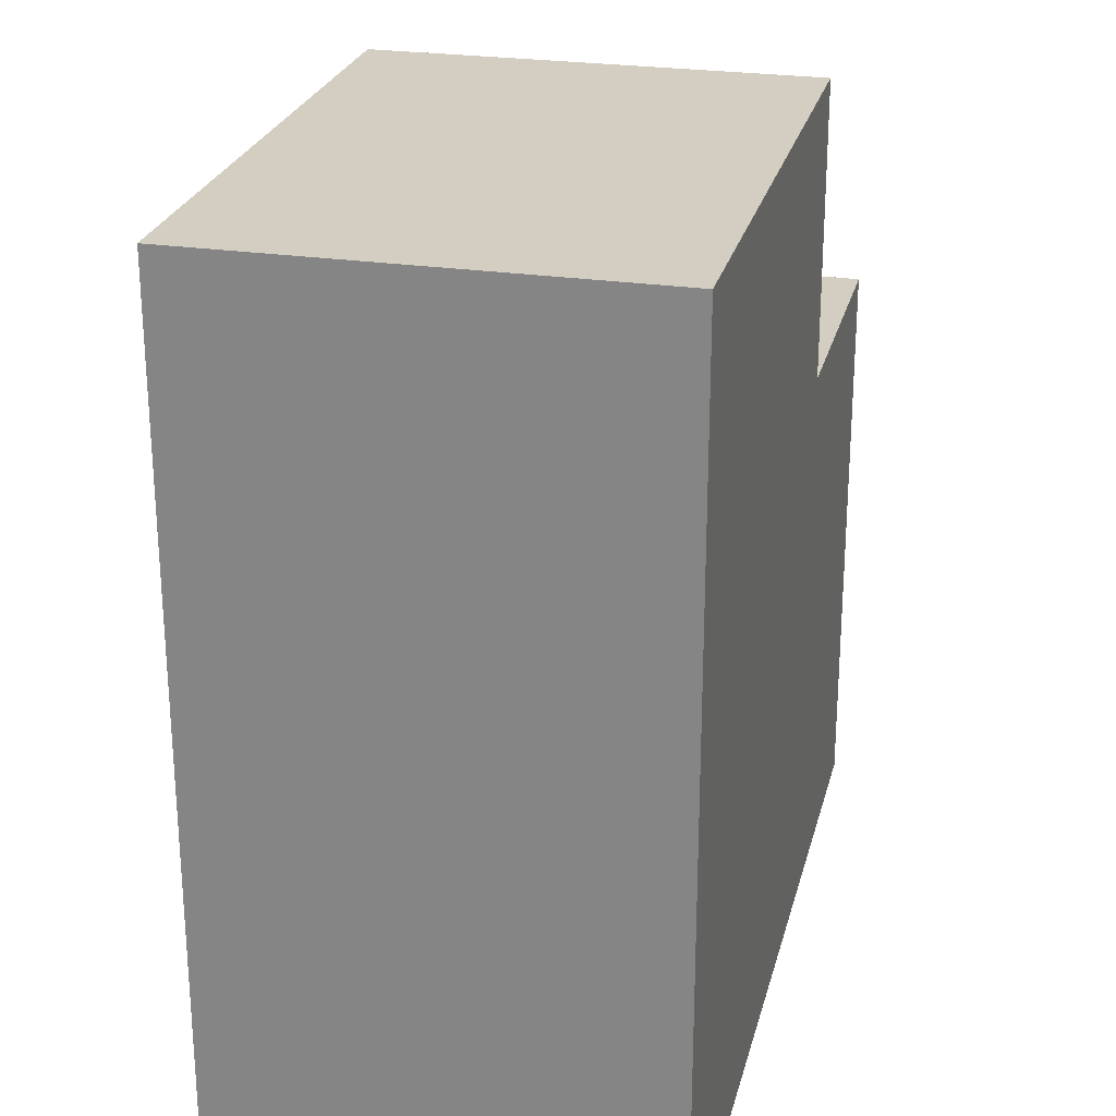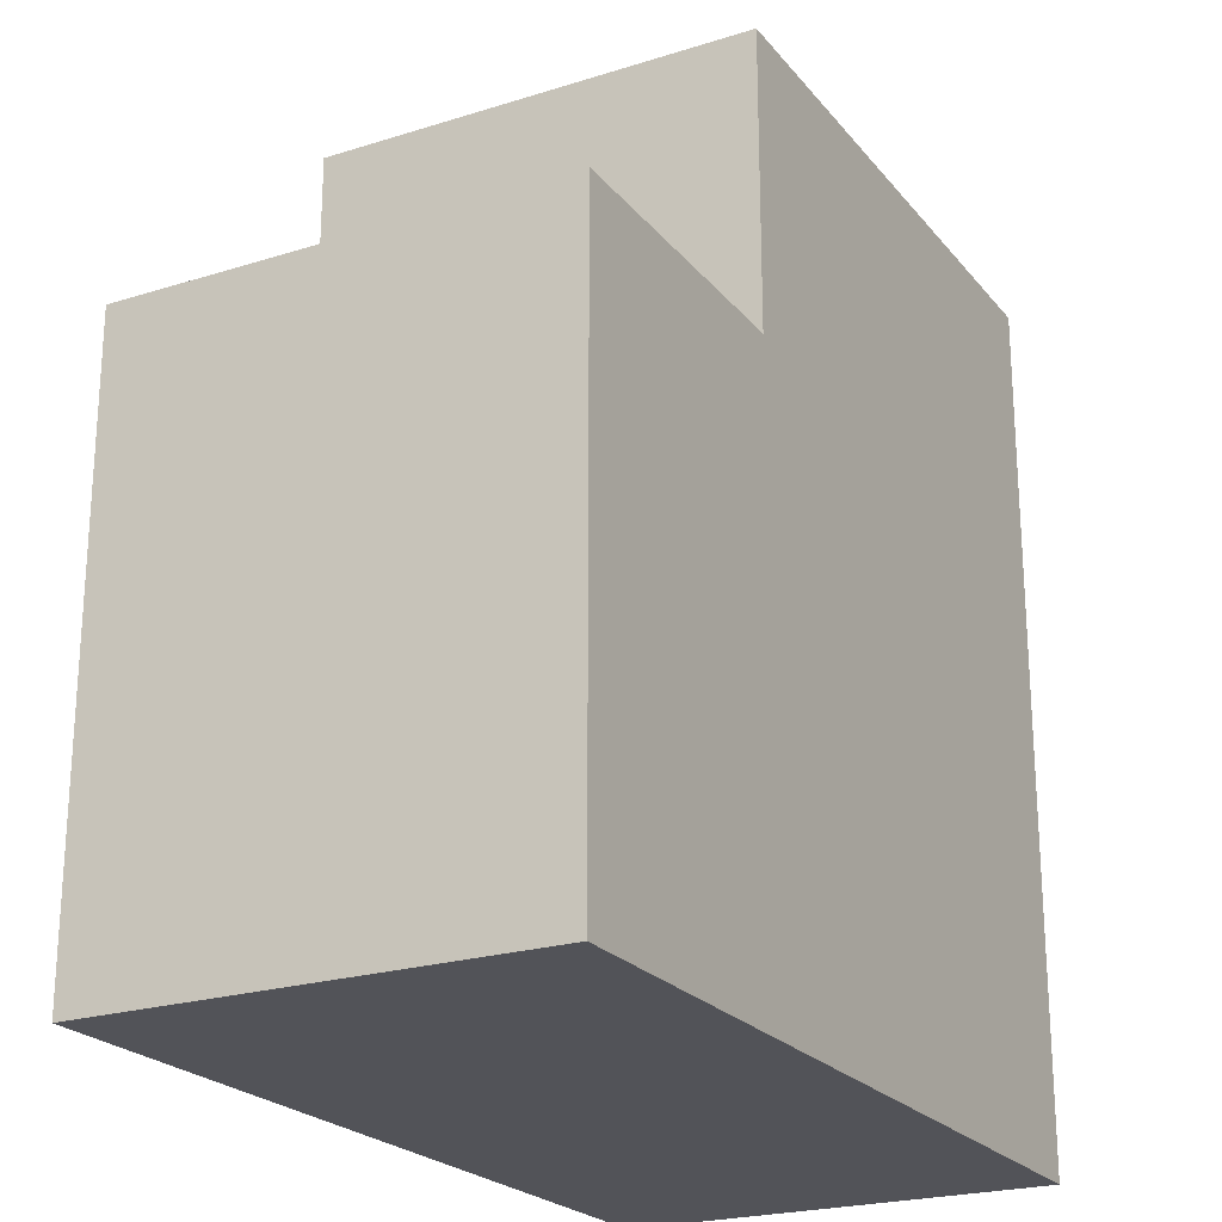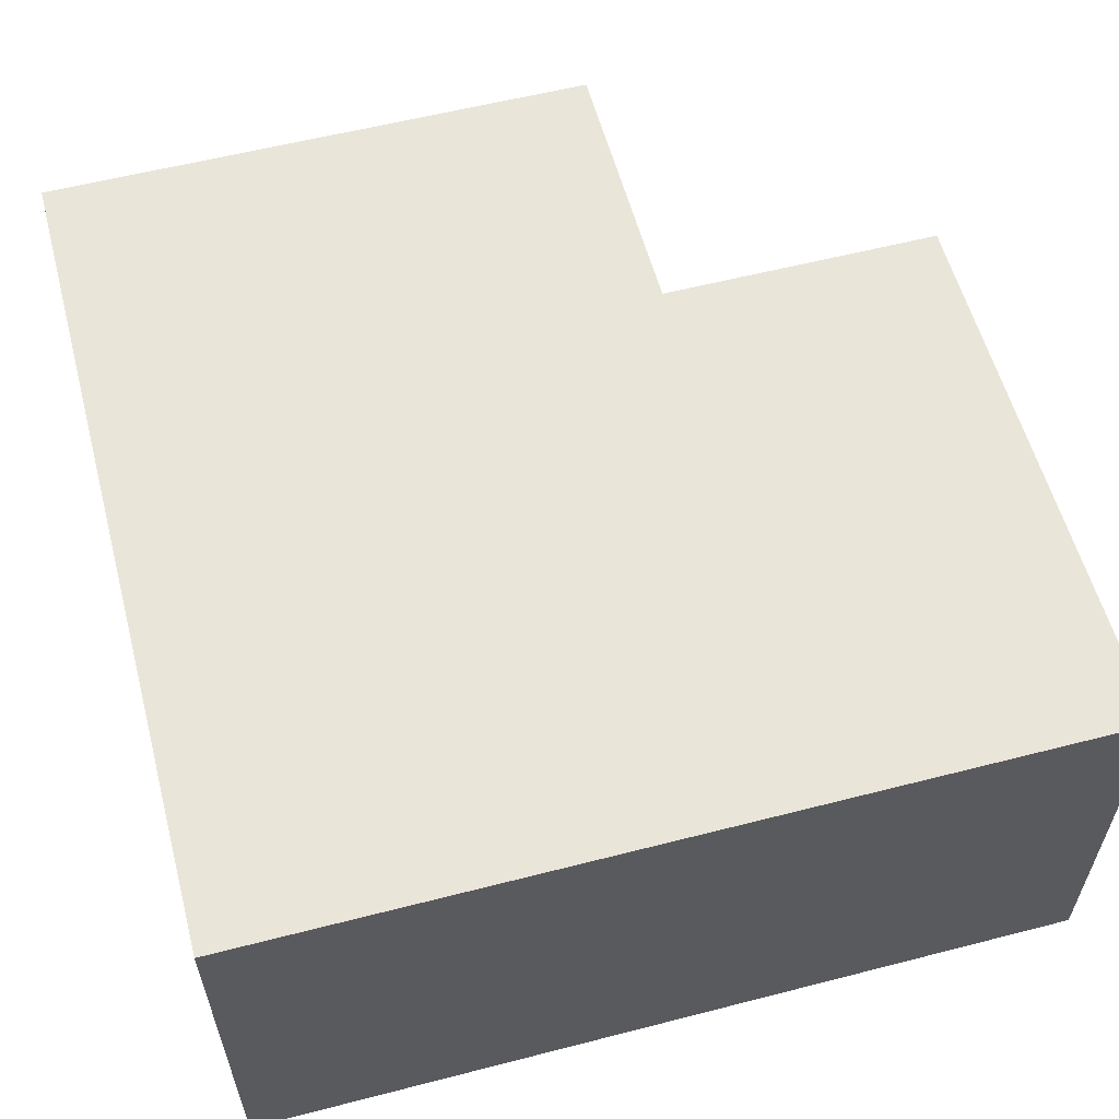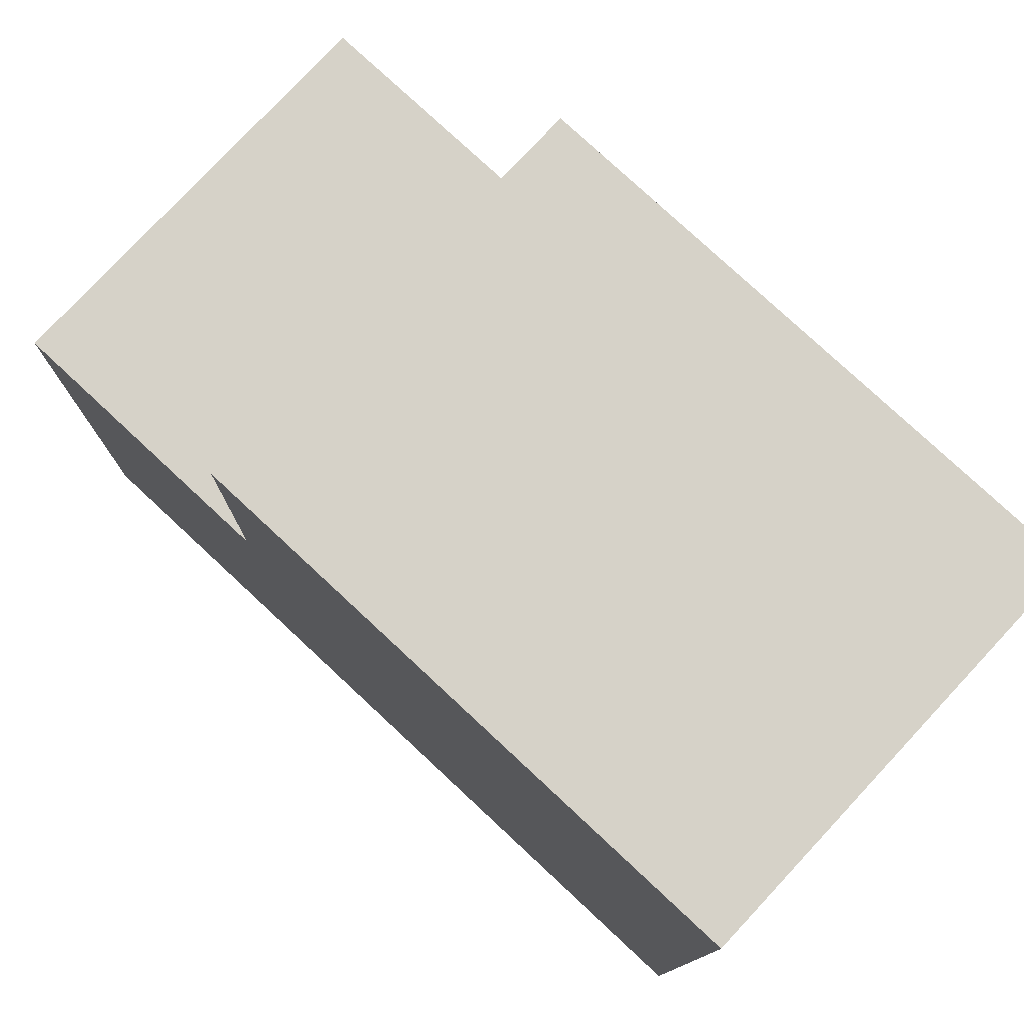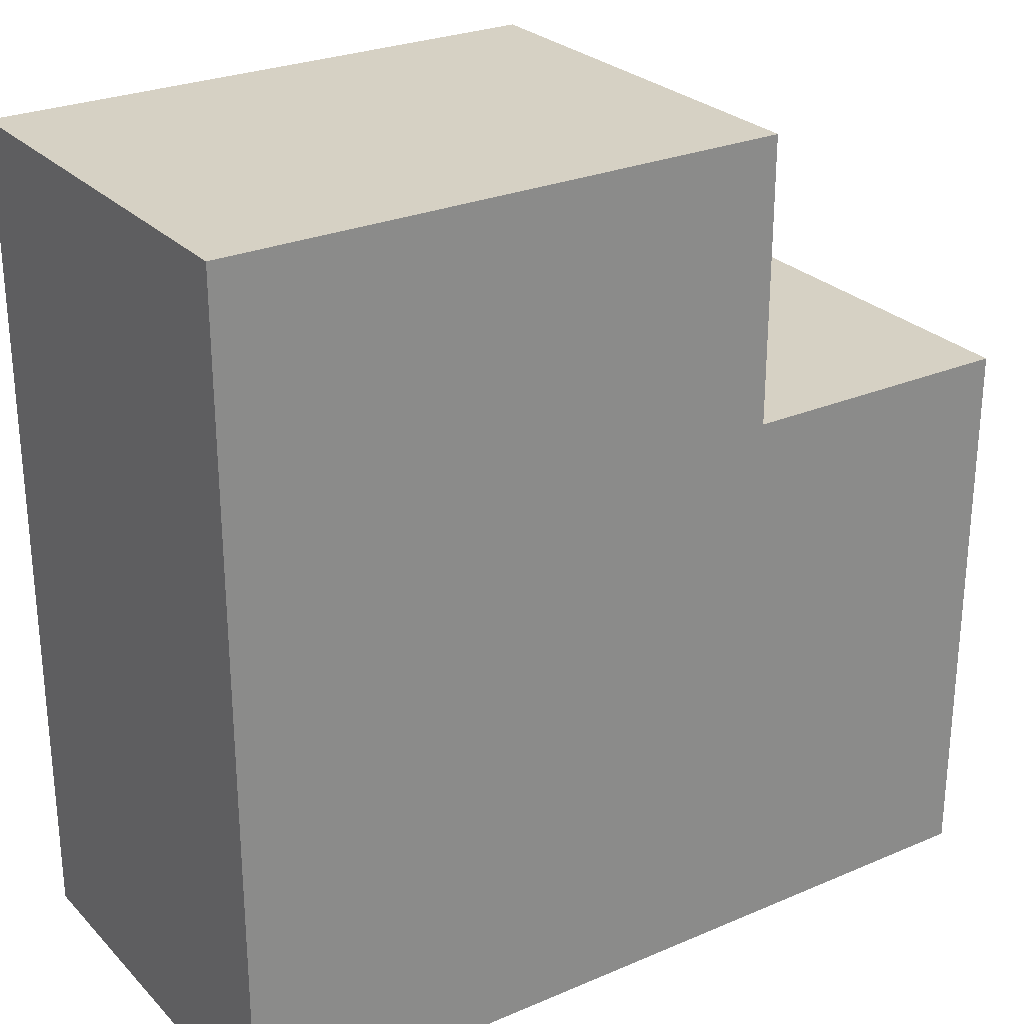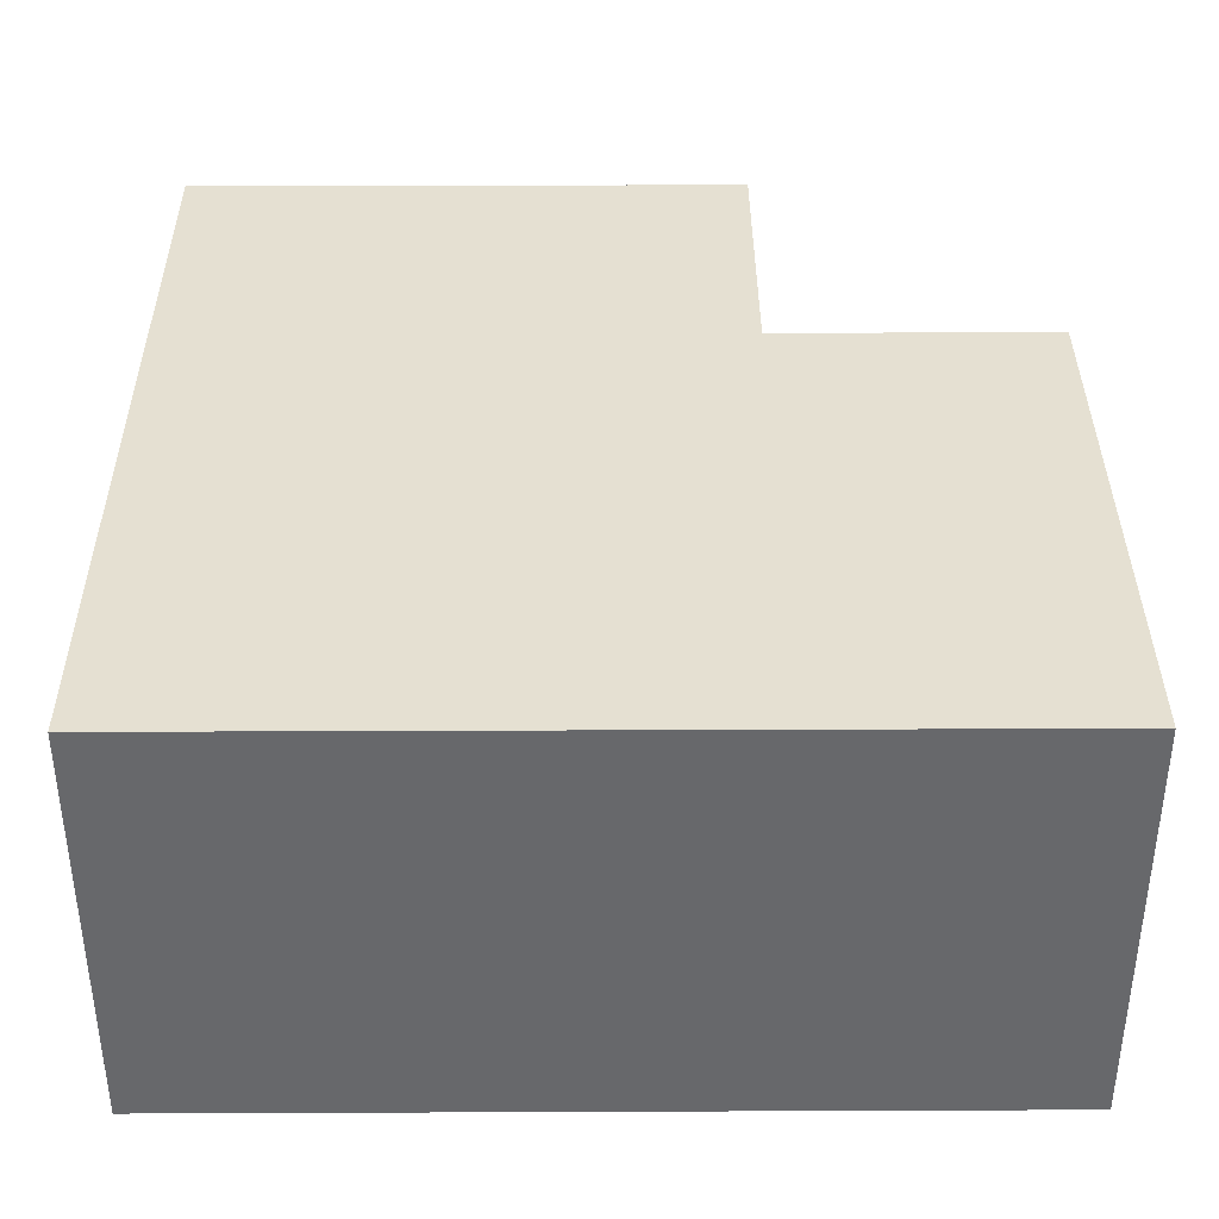
<metadata>
{"format":"obj","ext":"obj","renderer":"f3d","projection":"perspective","resolution":1024,"background":"white","views":[{"elev":25.3,"azim":103.5,"up":"+Z"},{"elev":-22.7,"azim":-61.6,"up":"+Z"},{"elev":58.1,"azim":165.1,"up":"+Y"},{"elev":77.9,"azim":43.0,"up":"+Z"},{"elev":26.8,"azim":146.4,"up":"+Z"},{"elev":37.6,"azim":179.7,"up":"+Y"}]}
</metadata>
<code>
o room_Cube
v 5 0 -5
v 5 0 5
v -5 0 -5
v 5 5 -5
v 5 5 5
v -5 5 -5
v 1.667 0 -5
v -1.667 0 -5
v 1.667 0 5
v -1.667 0 5
v 1.667 5 -5
v -1.667 5 -5
v 1.667 5 5
v -1.667 5 5
v 5 0 -1.667
v 5 0 1.667
v -5 0 1.667
v -5 0 -1.667
v 5 5 -1.667
v 5 5 1.667
v -5 5 1.667
v -5 5 -1.667
v 1.667 5 1.667
v 1.667 5 -1.667
v -1.667 5 1.667
v -1.667 5 -1.667
v 1.667 0 -1.667
v 1.667 0 1.667
v -1.667 0 -1.667
v -1.667 0 1.667
f 25 30 17 21
f 16 2 5 20
f 18 3 6 22
f 12 6 3 8
f 4 11 7 1
f 11 12 8 7
f 2 9 13 5
f 9 10 14 13
f 20 5 13 23
f 23 13 14 25
f 16 28 9 2
f 28 30 10 9
f 7 8 29 27
f 27 29 30 28
f 1 7 27 15
f 15 27 28 16
f 11 24 26 12
f 24 23 25 26
f 4 19 24 11
f 19 20 23 24
f 14 10 30 25
f 17 18 22 21
f 1 15 19 4
f 15 16 20 19
f 12 26 22 6
f 26 25 21 22
f 8 3 18 29
f 29 18 17 30

</code>
